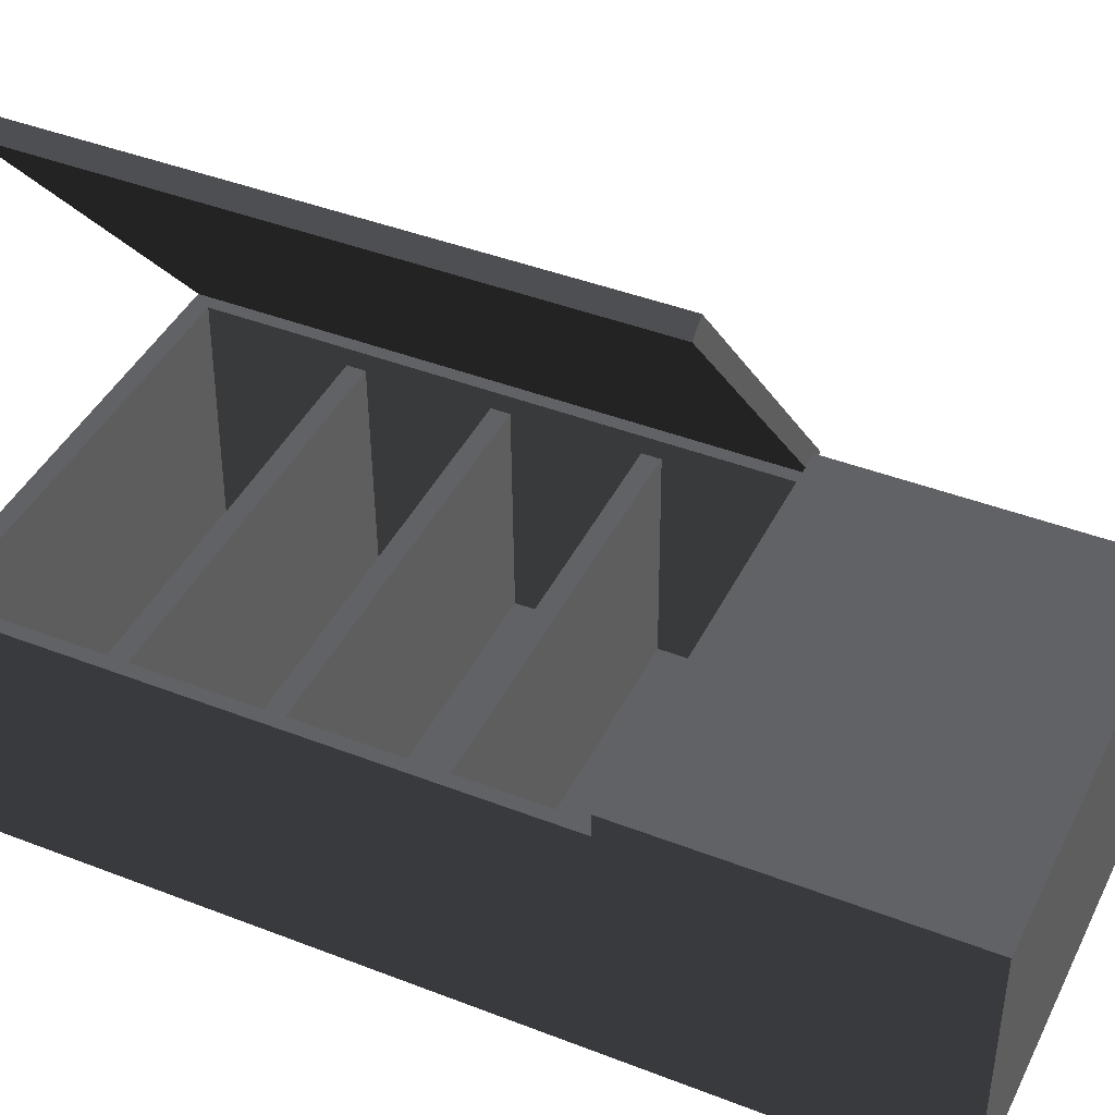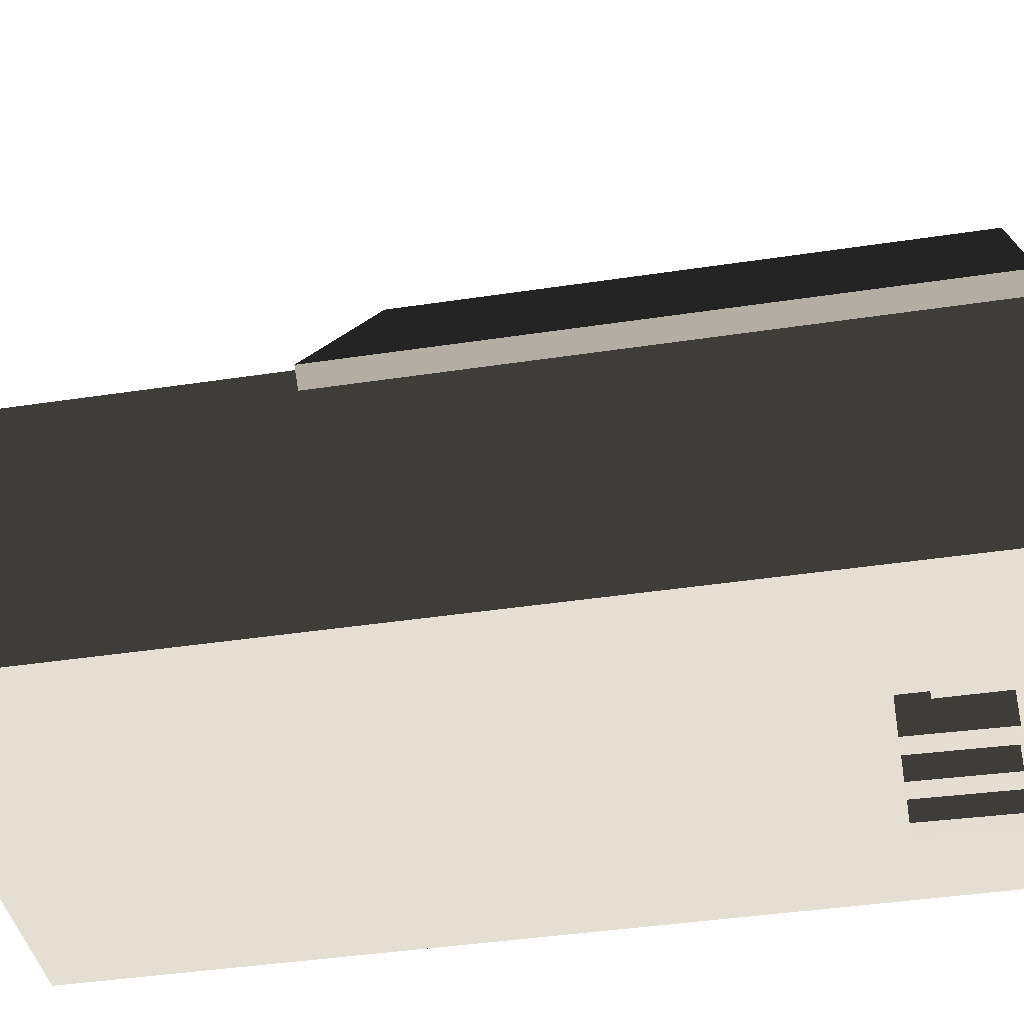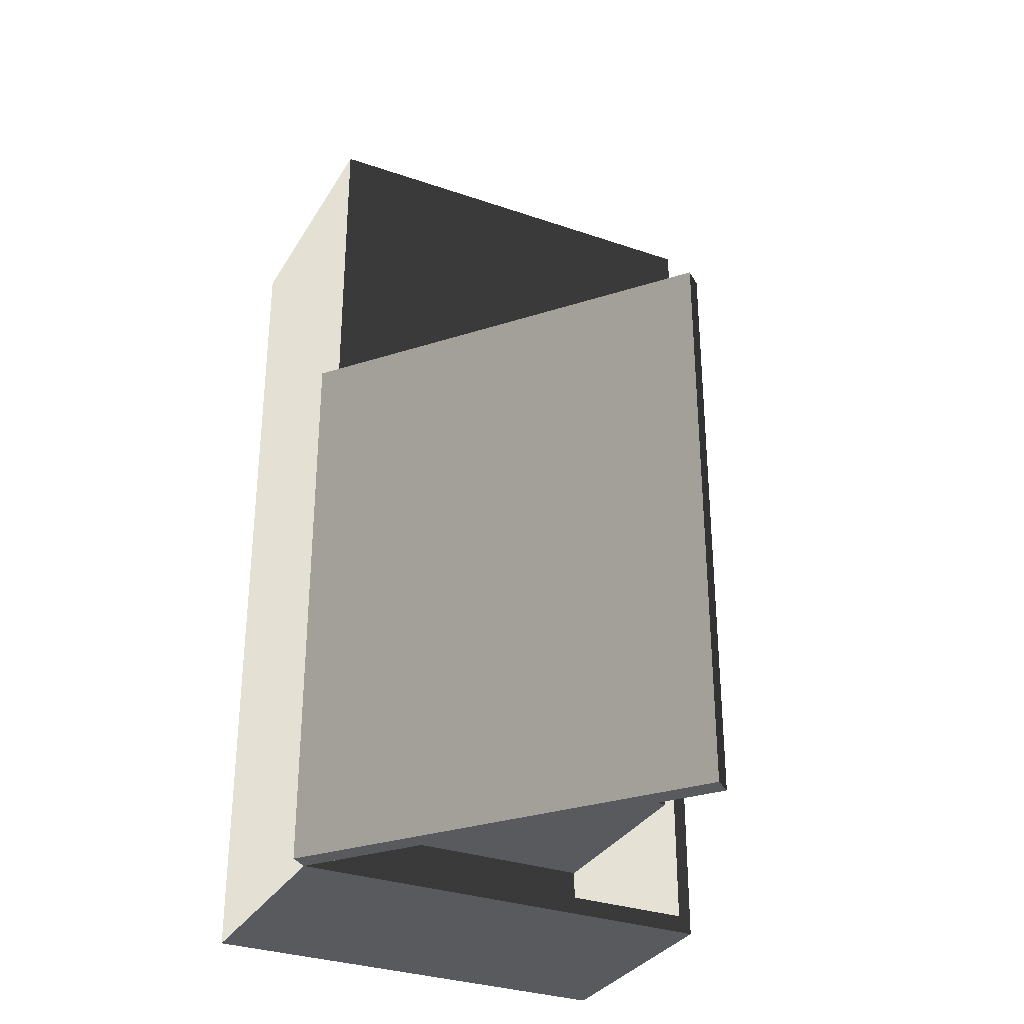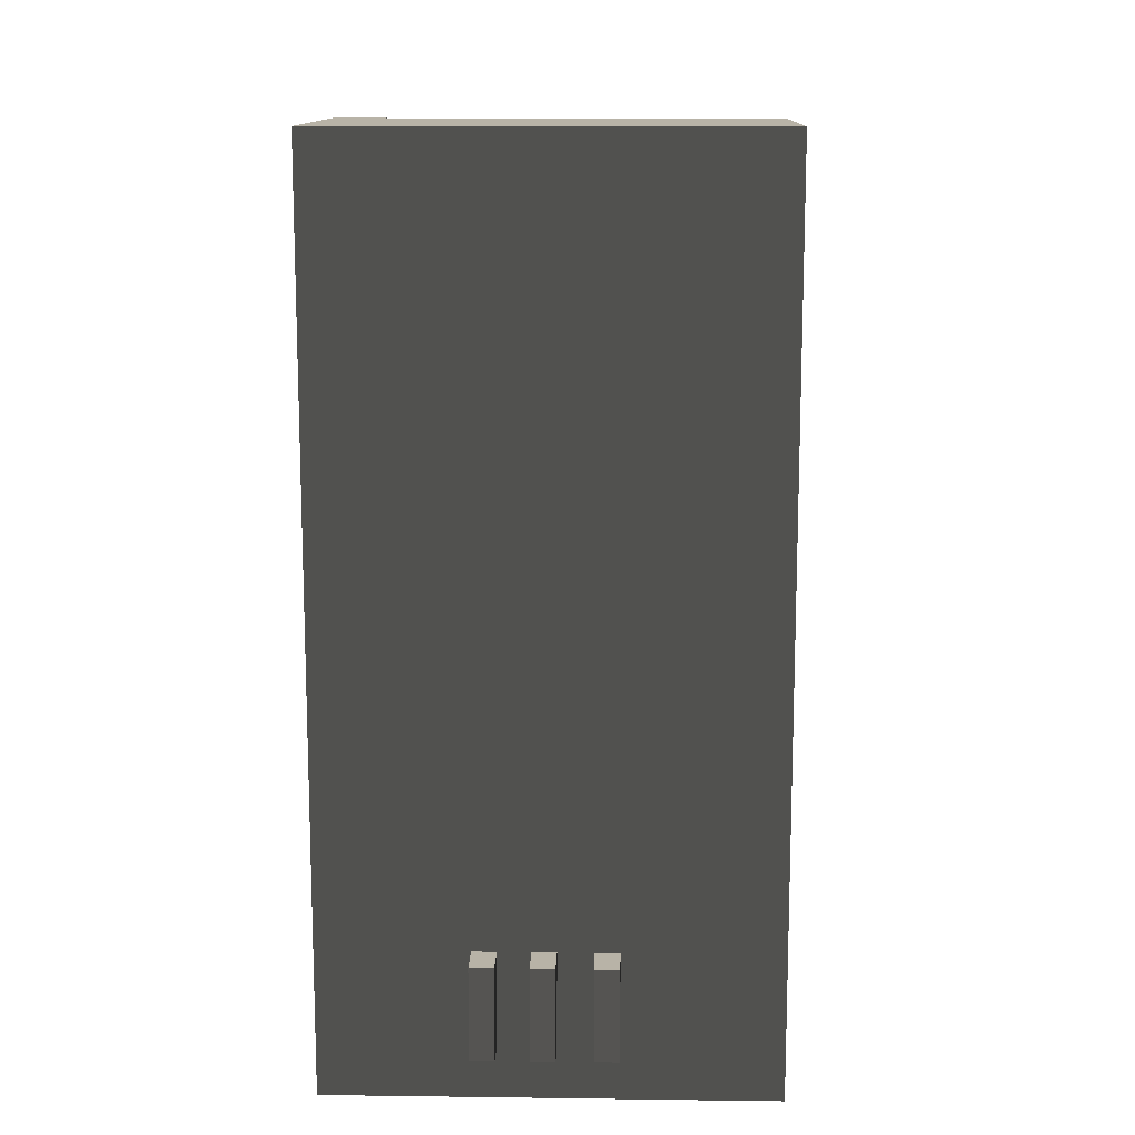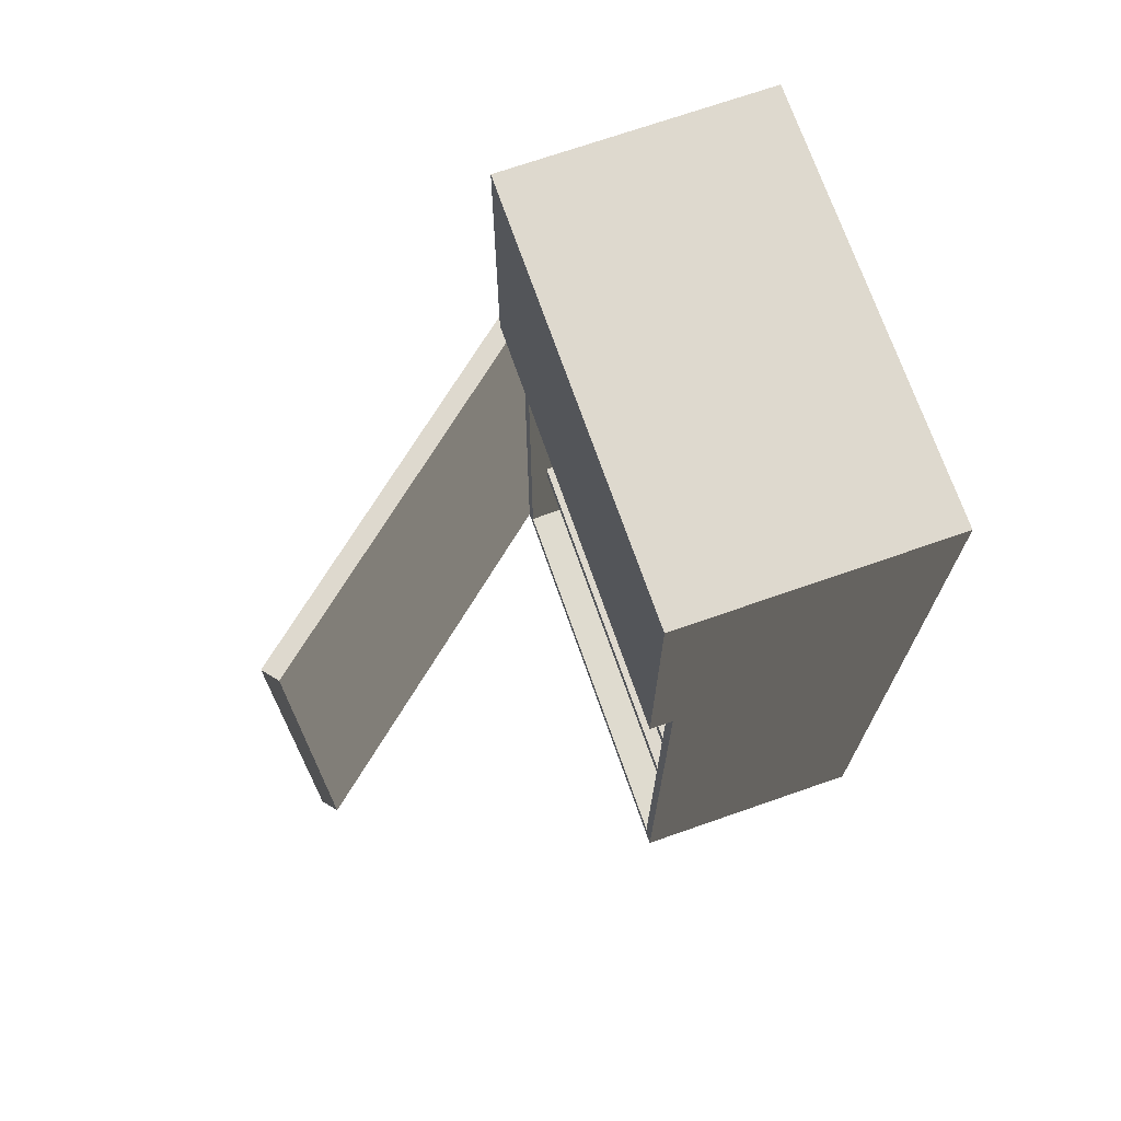
<metadata>
{"format":"obj","ext":"obj","renderer":"f3d","projection":"perspective","resolution":1024,"background":"white","views":[{"elev":42.5,"azim":114.9,"up":"+Z"},{"elev":-41.0,"azim":-79.5,"up":"+Z"},{"elev":-31.6,"azim":-26.0,"up":"+Y"},{"elev":12.7,"azim":-178.3,"up":"+Y"},{"elev":71.5,"azim":70.8,"up":"+Y"}]}
</metadata>
<code>
v 0.7365 1.985 -0.1134
v -0.6814 1.985 -0.1134
v -0.6978 1.986 -0.9527
v 0.7487 1.986 -0.9527
v 0.7487 1.986 -0.9527
v -0.6978 1.986 -0.9527
v -0.6978 0.03045 -0.9527
v 0.7487 0.03045 -0.9527
v 0.7487 0.03045 -0.9527
v -0.6978 0.03045 -0.9527
v -0.6814 0.05109 -0.1134
v 0.7365 0.05109 -0.1134
v -0.6814 0.05109 -0.1134
v -0.6978 0.03045 -0.9527
v -0.6978 1.986 -0.9527
v -0.6814 1.985 -0.1134
v 0.7487 0.03045 -0.9527
v 0.7365 0.05109 -0.1134
v 0.7365 1.985 -0.1134
v 0.7487 1.986 -0.9527
v 0.7639 0.519 -0.1792
v 0.7639 0.5828 -0.1792
v -0.7141 0.5828 -0.1792
v -0.7141 0.519 -0.1792
v 0.7639 0.5828 -0.1792
v 0.7639 0.5828 -0.9566
v -0.7141 0.5828 -0.9566
v -0.7141 0.5828 -0.1792
v 0.7639 0.5828 -0.9566
v 0.7639 0.519 -0.9566
v -0.7141 0.519 -0.9566
v -0.7141 0.5828 -0.9566
v 0.7639 0.519 -0.9566
v 0.7639 0.519 -0.1792
v -0.7141 0.519 -0.1792
v -0.7141 0.519 -0.9566
v -0.7141 0.519 -0.1792
v -0.7141 0.5828 -0.1792
v -0.7141 0.5828 -0.9566
v -0.7141 0.519 -0.9566
v 0.7639 0.519 -0.9566
v 0.7639 0.5828 -0.9566
v 0.7639 0.5828 -0.1792
v 0.7639 0.519 -0.1792
v 0.7639 0.996 -0.1792
v 0.7639 1.06 -0.1792
v -0.7141 1.06 -0.1792
v -0.7141 0.996 -0.1792
v 0.7639 1.06 -0.1792
v 0.7639 1.06 -0.9566
v -0.7141 1.06 -0.9566
v -0.7141 1.06 -0.1792
v 0.7639 1.06 -0.9566
v 0.7639 0.996 -0.9566
v -0.7141 0.996 -0.9566
v -0.7141 1.06 -0.9566
v 0.7639 0.996 -0.9566
v 0.7639 0.996 -0.1792
v -0.7141 0.996 -0.1792
v -0.7141 0.996 -0.9566
v -0.7141 0.996 -0.1792
v -0.7141 1.06 -0.1792
v -0.7141 1.06 -0.9566
v -0.7141 0.996 -0.9566
v 0.7639 0.996 -0.9566
v 0.7639 1.06 -0.9566
v 0.7639 1.06 -0.1792
v 0.7639 0.996 -0.1792
v 0.7639 1.479 -0.1792
v 0.7639 1.543 -0.1792
v -0.7141 1.543 -0.1792
v -0.7141 1.479 -0.1792
v 0.7639 1.543 -0.1792
v 0.7639 1.543 -0.9566
v -0.7141 1.543 -0.9566
v -0.7141 1.543 -0.1792
v 0.7639 1.543 -0.9566
v 0.7639 1.479 -0.9566
v -0.7141 1.479 -0.9566
v -0.7141 1.543 -0.9566
v 0.7639 1.479 -0.9566
v 0.7639 1.479 -0.1792
v -0.7141 1.479 -0.1792
v -0.7141 1.479 -0.9566
v -0.7141 1.479 -0.1792
v -0.7141 1.543 -0.1792
v -0.7141 1.543 -0.9566
v -0.7141 1.479 -0.9566
v 0.7639 1.479 -0.9566
v 0.7639 1.543 -0.9566
v 0.7639 1.543 -0.1792
v 0.7639 1.479 -0.1792
v 0.2777 0.1822 -1.097
v 0.2777 0.4916 -1.091
v 0.2777 0.3971 -0.983
v 0.2777 0.1822 -0.983
v 0.1961 0.4916 -1.091
v 0.1961 0.1822 -1.097
v 0.1961 0.1822 -0.983
v 0.1961 0.3971 -0.983
v 0.2777 0.1822 -0.983
v 0.2777 0.3971 -0.983
v 0.1961 0.3971 -0.983
v 0.1961 0.1822 -0.983
v 0.1961 0.1822 -1.097
v 0.1961 0.4916 -1.091
v 0.2777 0.4916 -1.091
v 0.2777 0.1822 -1.097
v 0.2777 0.3971 -0.983
v 0.2777 0.3971 -0.9557
v 0.1961 0.3971 -0.9557
v 0.1961 0.3971 -0.983
v 0.1961 0.3971 -0.983
v 0.1961 0.3971 -0.9557
v 0.1961 0.4916 -0.9557
v 0.1961 0.4916 -1.091
v 0.1961 0.4916 -1.091
v 0.1961 0.4916 -0.9557
v 0.2777 0.4916 -0.9557
v 0.2777 0.4916 -1.091
v 0.2777 0.4916 -1.091
v 0.2777 0.4916 -0.9557
v 0.2777 0.3971 -0.9557
v 0.2777 0.3971 -0.983
v 0.08642 0.1822 -1.097
v 0.08642 0.4916 -1.091
v 0.08642 0.3971 -0.983
v 0.08642 0.1822 -0.983
v 0.004898 0.4916 -1.091
v 0.004898 0.1822 -1.097
v 0.004898 0.1822 -0.983
v 0.004898 0.3971 -0.983
v 0.08642 0.1822 -0.983
v 0.08642 0.3971 -0.983
v 0.004898 0.3971 -0.983
v 0.004898 0.1822 -0.983
v 0.004898 0.1822 -1.097
v 0.004898 0.4916 -1.091
v 0.08642 0.4916 -1.091
v 0.08642 0.1822 -1.097
v 0.08642 0.3971 -0.983
v 0.08642 0.3971 -0.9557
v 0.004898 0.3971 -0.9557
v 0.004898 0.3971 -0.983
v 0.004898 0.3971 -0.983
v 0.004898 0.3971 -0.9557
v 0.004898 0.4916 -0.9557
v 0.004898 0.4916 -1.091
v 0.004898 0.4916 -1.091
v 0.004898 0.4916 -0.9557
v 0.08642 0.4916 -0.9557
v 0.08642 0.4916 -1.091
v 0.08642 0.4916 -1.091
v 0.08642 0.4916 -0.9557
v 0.08642 0.3971 -0.9557
v 0.08642 0.3971 -0.983
v -0.1146 0.1822 -1.097
v -0.1146 0.4916 -1.091
v -0.1146 0.3971 -0.983
v -0.1146 0.1822 -0.983
v -0.1961 0.4916 -1.091
v -0.1961 0.1822 -1.097
v -0.1961 0.1822 -0.983
v -0.1961 0.3971 -0.983
v -0.1146 0.1822 -0.983
v -0.1146 0.3971 -0.983
v -0.1961 0.3971 -0.983
v -0.1961 0.1822 -0.983
v -0.1961 0.1822 -1.097
v -0.1961 0.4916 -1.091
v -0.1146 0.4916 -1.091
v -0.1146 0.1822 -1.097
v -0.1146 0.3971 -0.983
v -0.1146 0.3971 -0.9557
v -0.1961 0.3971 -0.9557
v -0.1961 0.3971 -0.983
v -0.1961 0.3971 -0.983
v -0.1961 0.3971 -0.9557
v -0.1961 0.4916 -0.9557
v -0.1961 0.4916 -1.091
v -0.1961 0.4916 -1.091
v -0.1961 0.4916 -0.9557
v -0.1146 0.4916 -0.9557
v -0.1146 0.4916 -1.091
v -0.1146 0.4916 -1.091
v -0.1146 0.4916 -0.9557
v -0.1146 0.3971 -0.9557
v -0.1146 0.3971 -0.983
v 0.2777 0.1822 -0.983
v 0.1961 0.1822 -0.983
v 0.1961 0.1822 -1.097
v 0.2777 0.1822 -1.097
v 0.08642 0.1822 -0.983
v 0.004898 0.1822 -0.983
v 0.004898 0.1822 -1.097
v 0.08642 0.1822 -1.097
v -0.1146 0.1822 -0.983
v -0.1961 0.1822 -0.983
v -0.1961 0.1822 -1.097
v -0.1146 0.1822 -1.097
v 0.7824 1.985 -0.03334
v 0.7824 2.077 -0.03334
v -0.7274 2.077 -0.03334
v -0.7274 1.985 -0.03334
v 0.7824 3.068 -0.1523
v 0.7824 3.068 -0.9582
v -0.7274 3.068 -0.9582
v -0.7274 3.068 -0.1523
v 0.6242 2.634 -0.9582
v 0.6242 0.8656 -0.9582
v -0.5691 0.8656 -0.9582
v -0.5691 2.634 -0.9582
v 0.7824 -0.009552 -0.9582
v 0.7824 -0.009552 -0.1523
v -0.7274 -0.009552 -0.1523
v -0.7274 -0.009552 -0.9582
v -0.7274 3.068 -0.9582
v -0.7274 -0.009552 -0.9582
v -0.7274 -0.009552 -0.1523
v -0.7274 1.985 -0.1523
v -0.7274 2.077 -0.1523
v -0.7274 3.068 -0.1523
v 0.7824 1.985 -0.1523
v 0.7824 -0.009552 -0.1523
v 0.7824 -0.009552 -0.9582
v 0.7824 3.068 -0.9582
v 0.7824 2.077 -0.1523
v 0.7824 3.068 -0.1523
v 0.7824 3.068 -0.1134
v 0.7824 3.068 -0.1523
v -0.7274 3.068 -0.1523
v -0.7274 3.068 -0.1134
v 0.7824 -0.009552 -0.1523
v 0.7824 -0.009552 -0.1134
v -0.7274 -0.009552 -0.1133
v -0.7274 -0.009552 -0.1523
v 0.7824 -0.009552 -0.1134
v 0.7824 -0.009552 -0.1523
v 0.7824 1.985 -0.1523
v 0.7824 1.985 -0.1134
v 0.7824 2.077 -0.1523
v 0.7824 2.077 -0.1134
v 0.7824 3.068 -0.1523
v 0.7824 3.068 -0.1134
v 0.7824 2.077 -0.03334
v 0.7824 1.985 -0.03334
v -0.7274 1.985 -0.1133
v -0.7274 -0.009552 -0.1523
v -0.7274 -0.009552 -0.1133
v -0.7274 1.985 -0.1523
v -0.7274 2.077 -0.1134
v -0.7274 1.985 -0.03334
v -0.7274 2.077 -0.03334
v -0.7274 2.077 -0.1523
v -0.7274 3.068 -0.1134
v -0.7274 3.068 -0.1523
v 0.6738 2.194 -0.03334
v 0.6738 2.277 -0.03334
v 0.2794 2.277 -0.03334
v 0.2794 2.194 -0.03334
v -0.4323 0.1088 -0.9582
v -0.4323 0.5646 -0.9582
v 0.4874 0.5646 -0.9582
v 0.4874 0.1088 -0.9582
v 0.7824 3.068 -0.1134
v 0.7824 3.068 -0.03334
v 0.7824 2.077 -0.03334
v 0.7824 2.077 -0.1134
v 0.7824 3.068 -0.03334
v 0.7824 3.068 -0.1134
v -0.7274 3.068 -0.1134
v -0.7274 3.068 -0.03334
v -0.7274 2.077 -0.03334
v -0.7274 3.068 -0.03334
v -0.7274 3.068 -0.1134
v -0.7274 2.077 -0.1134
v 0.7824 1.985 -0.1134
v 0.7365 1.985 -0.1134
v 0.7365 0.05109 -0.1134
v 0.7824 -0.009552 -0.1134
v -0.6814 0.05109 -0.1134
v -0.7274 -0.009552 -0.1133
v -0.6814 1.985 -0.1134
v -0.7274 1.985 -0.1133
v 0.1086 1.768 1.013
v 0.1086 1.855 1.013
v -0.1447 1.855 0.7058
v -0.1447 1.768 0.7058
v 0.1778 1.985 1.097
v 0.1778 -0.009552 1.097
v 0.2329 -0.009552 1.052
v 0.2329 1.985 1.052
v -0.7824 -0.009552 -0.06796
v -0.7824 1.985 -0.06796
v -0.7274 1.985 -0.1133
v -0.7274 -0.009552 -0.1133
v 0.2329 -0.009552 1.052
v 0.1778 -0.009552 1.097
v -0.7824 -0.009552 -0.06796
v -0.7274 -0.009552 -0.1133
v 0.1778 1.985 1.097
v 0.2329 1.985 1.052
v -0.7274 1.985 -0.1133
v -0.7824 1.985 -0.06796
v 0.2329 1.985 1.052
v 0.2329 -0.009552 1.052
v -0.7274 -0.009552 -0.1133
v -0.7274 1.985 -0.1133
v -0.7274 1.985 -0.03334
v -0.7274 1.985 -0.1133
v 0.7824 1.985 -0.1134
v 0.7824 1.985 -0.03334
v -0.7824 1.985 -0.06796
v 0.1086 1.855 1.013
v 0.1778 1.985 1.097
v -0.1447 1.855 0.7058
v 0.1086 1.768 1.013
v -0.7824 -0.009552 -0.06796
v 0.1778 -0.009552 1.097
v -0.1447 1.768 0.7058
v -0.7274 3.068 -0.03334
v 0.6738 2.277 -0.03334
v 0.7824 3.068 -0.03334
v 0.2794 2.277 -0.03334
v 0.6738 2.194 -0.03334
v -0.7274 2.077 -0.03334
v 0.7824 2.077 -0.03334
v 0.2794 2.194 -0.03334
v 0.6242 0.8656 -0.9582
v 0.4874 0.5646 -0.9582
v -0.4323 0.5646 -0.9582
v 0.7824 -0.009552 -0.9582
v 0.4874 0.1088 -0.9582
v -0.5691 0.8656 -0.9582
v 0.6242 2.634 -0.9582
v -0.4323 0.1088 -0.9582
v 0.7824 3.068 -0.9582
v -0.5691 2.634 -0.9582
v -0.7274 3.068 -0.9582
v -0.7274 -0.009552 -0.9582
f 2 3 1
f 3 4 1
f 6 7 5
f 7 8 5
f 10 11 9
f 11 12 9
f 14 15 13
f 15 16 13
f 18 19 17
f 19 20 17
f 22 23 21
f 23 24 21
f 26 27 25
f 27 28 25
f 30 31 29
f 31 32 29
f 34 35 33
f 35 36 33
f 38 39 37
f 39 40 37
f 42 43 41
f 43 44 41
f 46 47 45
f 47 48 45
f 50 51 49
f 51 52 49
f 54 55 53
f 55 56 53
f 58 59 57
f 59 60 57
f 62 63 61
f 63 64 61
f 66 67 65
f 67 68 65
f 70 71 69
f 71 72 69
f 74 75 73
f 75 76 73
f 78 79 77
f 79 80 77
f 82 83 81
f 83 84 81
f 86 87 85
f 87 88 85
f 90 91 89
f 91 92 89
f 94 95 93
f 95 96 93
f 98 99 97
f 99 100 97
f 102 103 101
f 103 104 101
f 106 107 105
f 107 108 105
f 110 111 109
f 111 112 109
f 114 115 113
f 115 116 113
f 118 119 117
f 119 120 117
f 122 123 121
f 123 124 121
f 126 127 125
f 127 128 125
f 130 131 129
f 131 132 129
f 134 135 133
f 135 136 133
f 138 139 137
f 139 140 137
f 142 143 141
f 143 144 141
f 146 147 145
f 147 148 145
f 150 151 149
f 151 152 149
f 154 155 153
f 155 156 153
f 158 159 157
f 159 160 157
f 162 163 161
f 163 164 161
f 166 167 165
f 167 168 165
f 170 171 169
f 171 172 169
f 174 175 173
f 175 176 173
f 178 179 177
f 179 180 177
f 182 183 181
f 183 184 181
f 186 187 185
f 187 188 185
f 190 191 189
f 191 192 189
f 194 195 193
f 195 196 193
f 198 199 197
f 199 200 197
f 202 203 201
f 203 204 201
f 206 207 205
f 207 208 205
f 210 211 209
f 211 212 209
f 214 215 213
f 215 216 213
f 218 219 217
f 220 217 219
f 221 217 220
f 222 217 221
f 224 225 223
f 226 223 225
f 227 223 226
f 228 227 226
f 230 231 229
f 231 232 229
f 234 235 233
f 235 236 233
f 238 239 237
f 239 240 237
f 239 241 240
f 241 242 240
f 242 241 243
f 244 242 243
f 240 242 245
f 246 240 245
f 248 249 247
f 250 248 247
f 250 247 251
f 251 247 252
f 253 251 252
f 254 250 251
f 254 251 255
f 256 254 255
f 258 259 257
f 259 260 257
f 262 263 261
f 263 264 261
f 266 267 265
f 267 268 265
f 270 271 269
f 271 272 269
f 274 275 273
f 275 276 273
f 278 279 277
f 279 280 277
f 279 281 280
f 281 282 280
f 281 283 282
f 283 284 282
f 286 287 285
f 287 288 285
f 290 291 289
f 291 292 289
f 294 295 293
f 295 296 293
f 298 299 297
f 299 300 297
f 302 303 301
f 303 304 301
f 306 307 305
f 307 308 305
f 310 311 309
f 311 312 309
f 314 315 313
f 316 314 313
f 314 317 315
f 316 313 318
f 317 319 315
f 320 316 318
f 317 320 319
f 320 318 319
f 322 323 321
f 324 322 321
f 322 325 323
f 324 321 326
f 325 327 323
f 328 324 326
f 325 328 327
f 328 326 327
f 330 331 329
f 330 329 332
f 333 330 332
f 331 334 329
f 329 335 332
f 331 336 334
f 335 337 332
f 335 338 337
f 338 339 337
f 338 334 339
f 333 332 340
f 336 333 340
f 334 340 339
f 336 340 334

</code>
